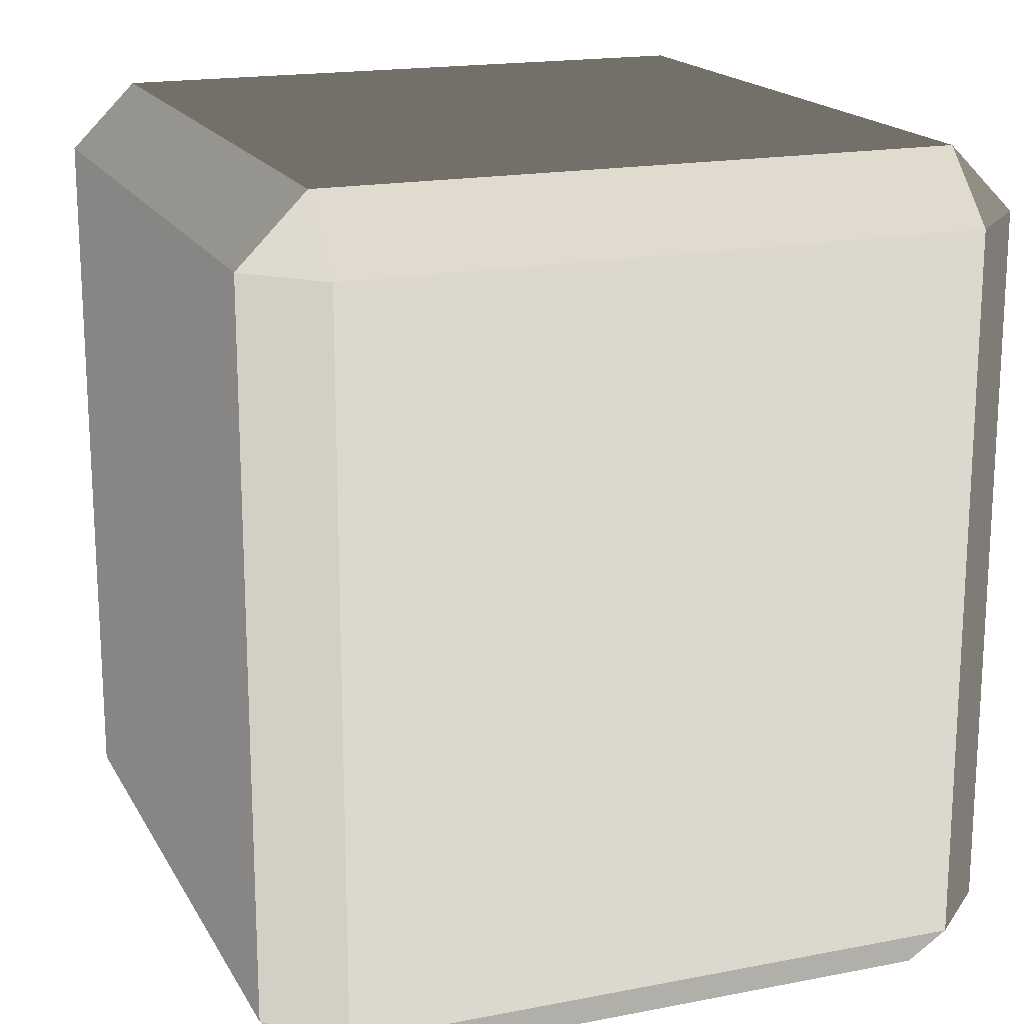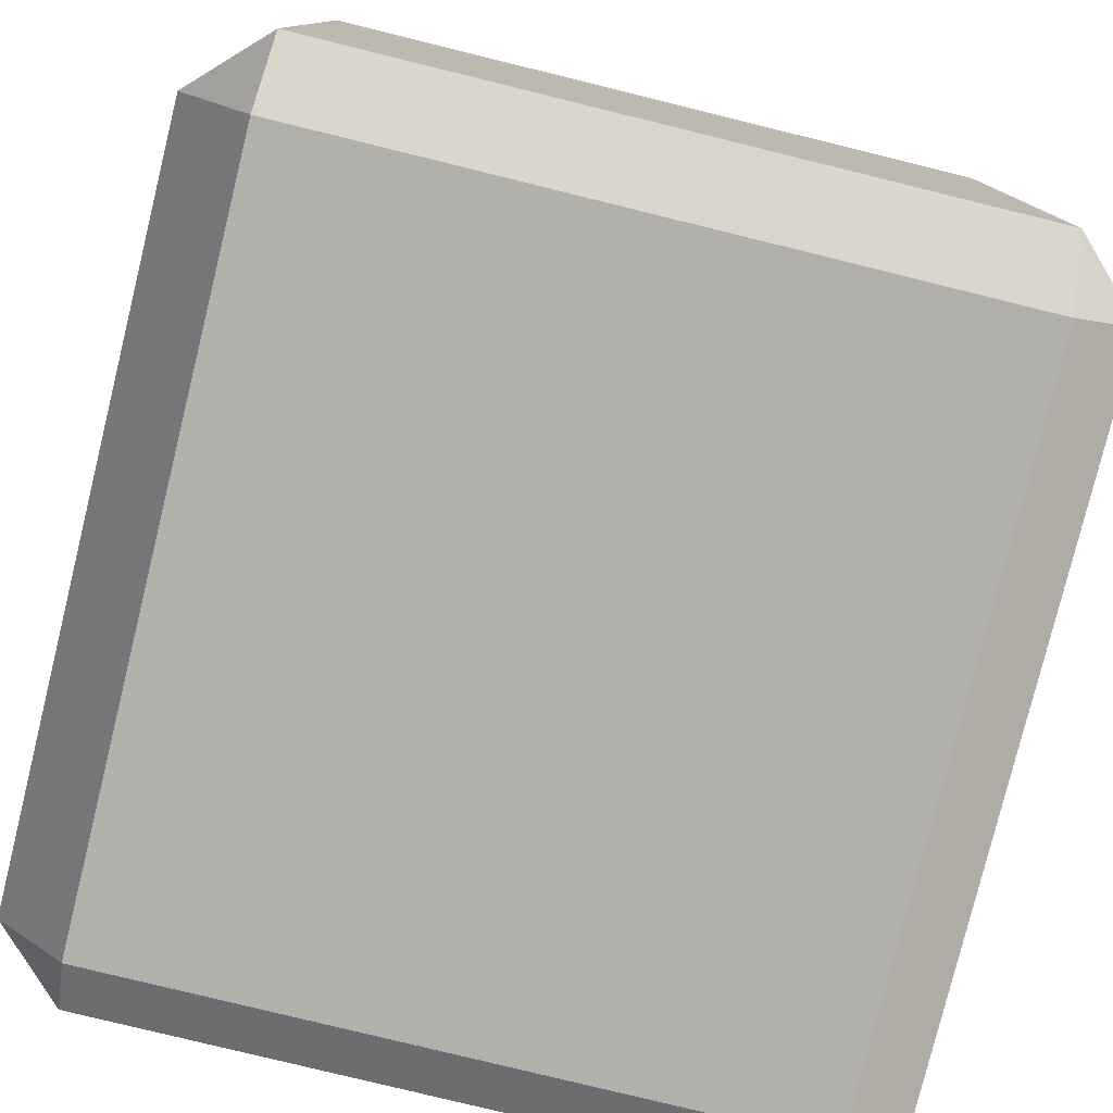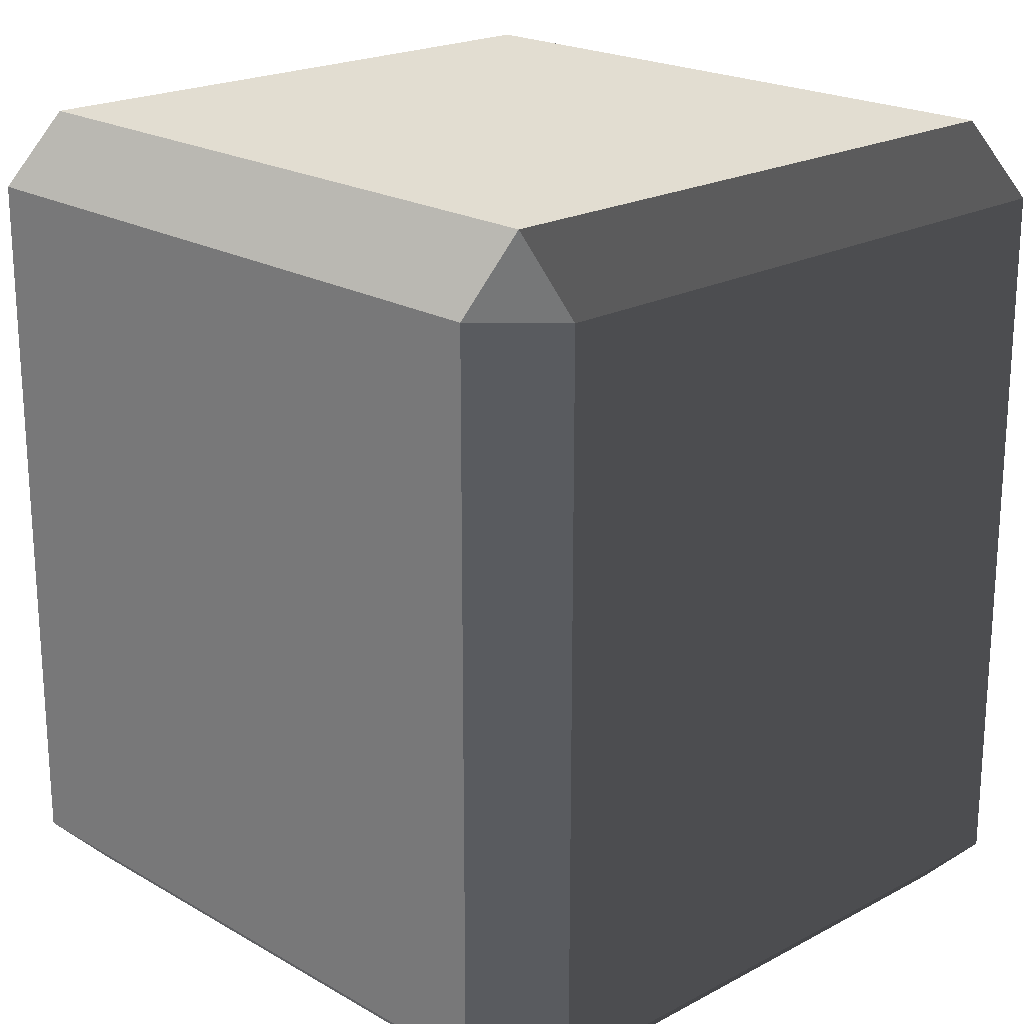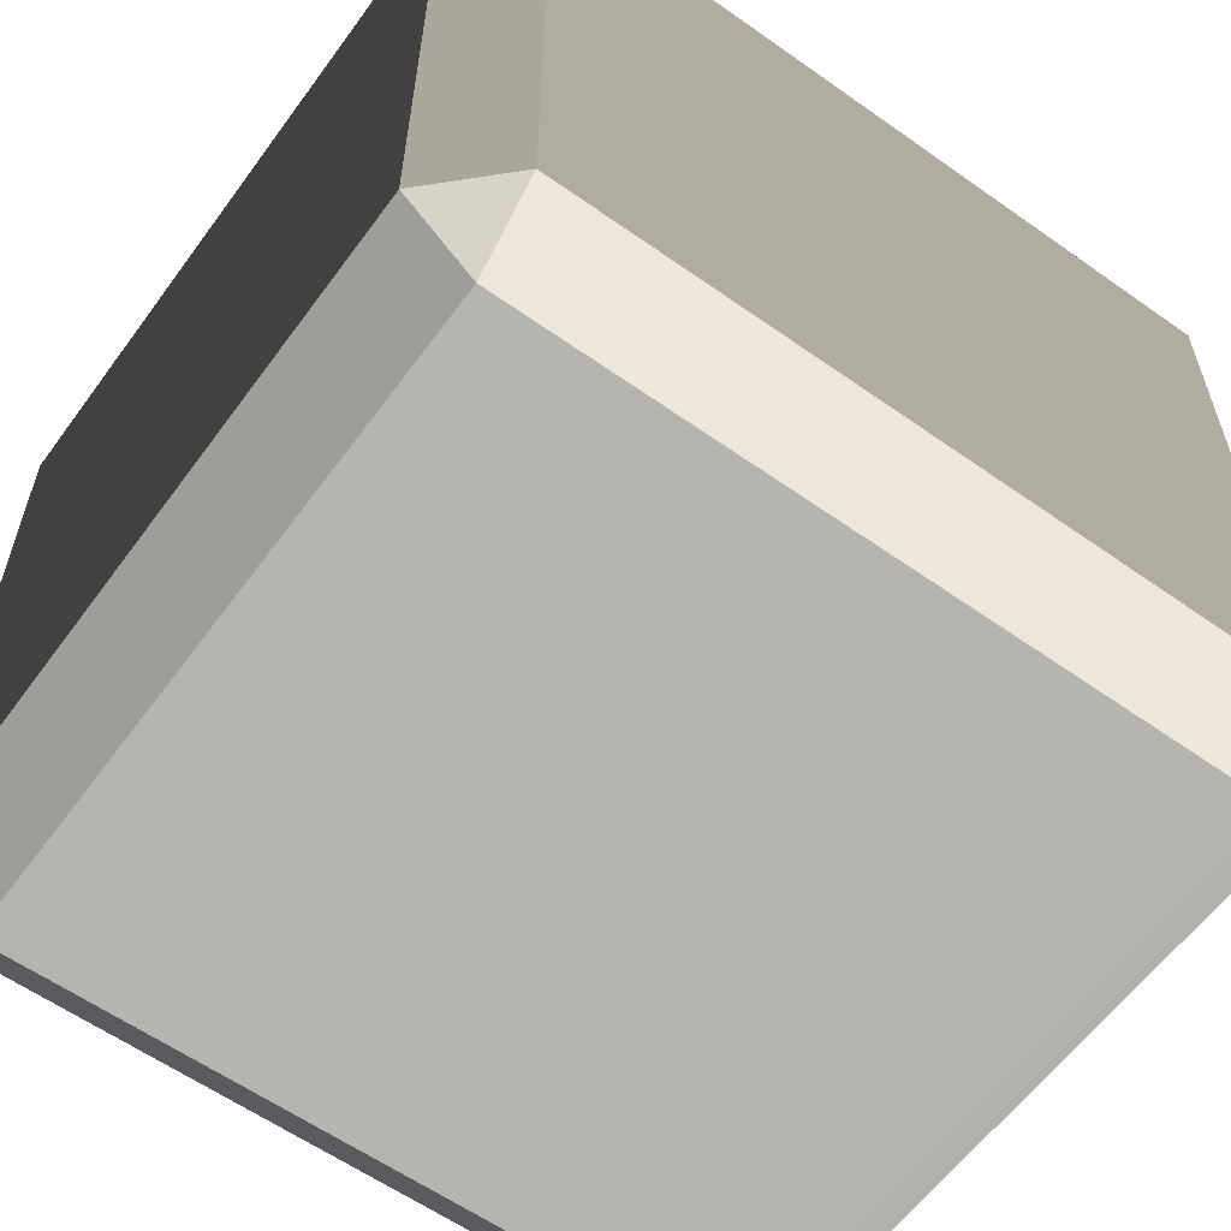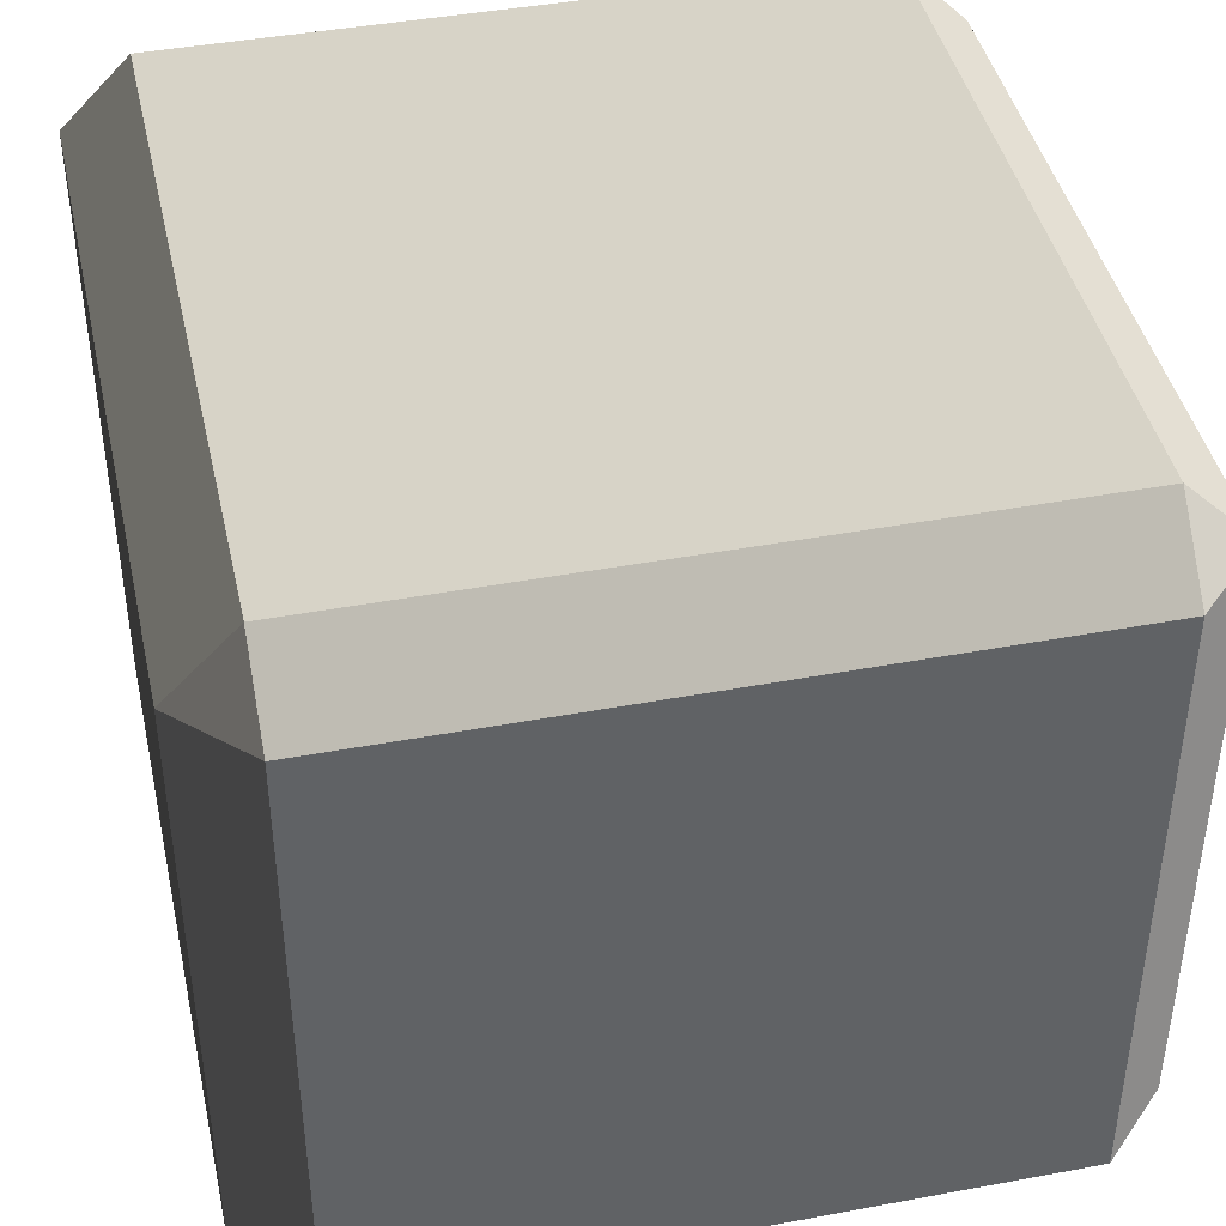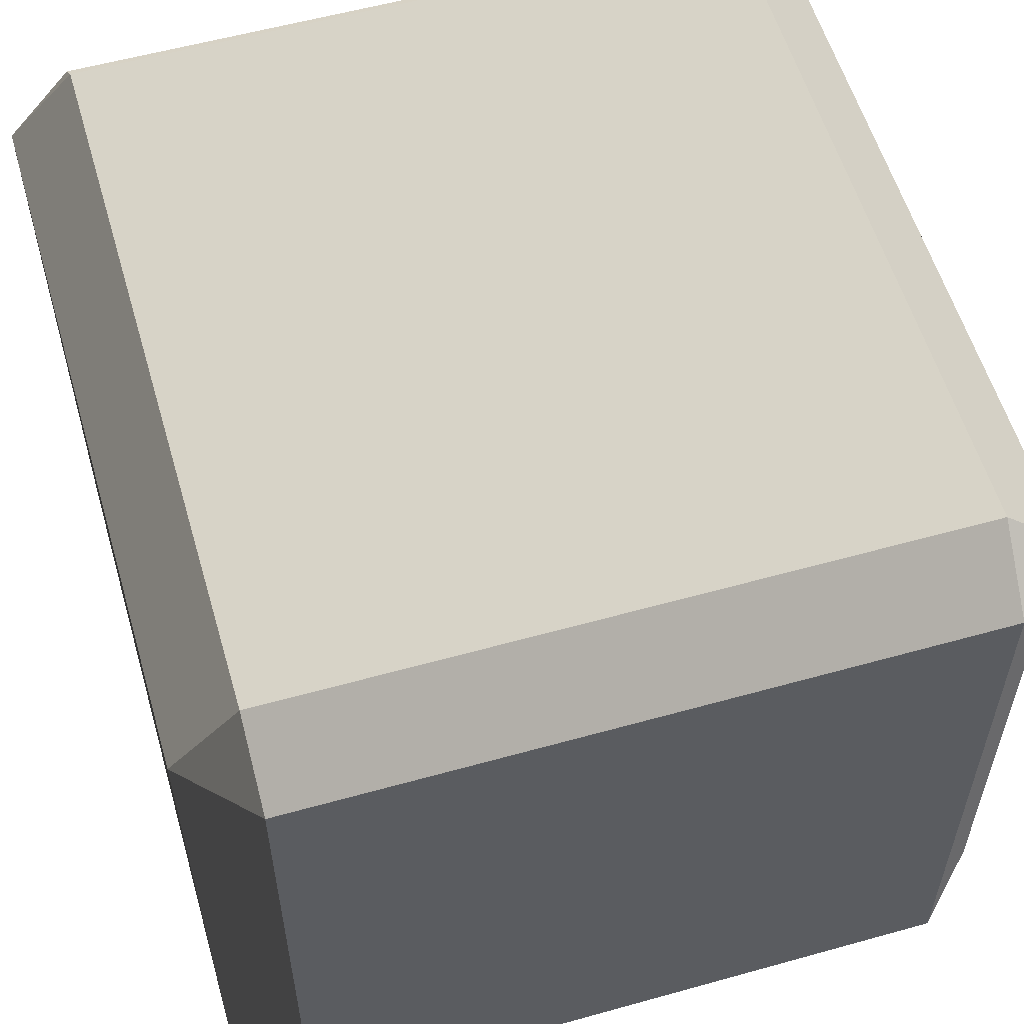
<metadata>
{"format":"obj","ext":"obj","renderer":"f3d","projection":"perspective","resolution":1024,"background":"white","views":[{"elev":17.8,"azim":69.1,"up":"+Z"},{"elev":-78.8,"azim":-13.8,"up":"+Y"},{"elev":20.7,"azim":-133.9,"up":"+Z"},{"elev":-59.7,"azim":54.0,"up":"+Y"},{"elev":42.7,"azim":-12.5,"up":"+Y"},{"elev":57.2,"azim":-16.2,"up":"+Y"}]}
</metadata>
<code>
v -0.4539 -0.5175 0.4863
v -0.4539 -0.5175 -0.4863
v -0.5452 -0.4262 -0.4863
v -0.5452 -0.4262 0.4863
v -0.4539 -0.4262 0.5776
v 0.4539 -0.4262 0.5776
v 0.4539 -0.5175 0.4863
v -0.4539 -0.5175 0.4863
v -0.5452 -0.4262 0.4863
v -0.5452 0.4262 0.4863
v -0.4539 0.4262 0.5776
v -0.4539 -0.4262 0.5776
v 0.5452 -0.4262 0.4864
v 0.5452 -0.4262 -0.4863
v 0.4539 -0.5175 -0.4863
v 0.4539 -0.5175 0.4863
v 0.4539 -0.4262 0.5776
v 0.4539 0.4262 0.5776
v 0.5452 0.4262 0.4864
v 0.5452 -0.4262 0.4864
v -0.5452 0.4262 0.4863
v -0.5452 0.4262 -0.4863
v -0.4539 0.5175 -0.4863
v -0.4539 0.5175 0.4863
v -0.4539 0.5175 0.4863
v 0.4539 0.5175 0.4863
v 0.4539 0.4262 0.5776
v -0.4539 0.4262 0.5776
v 0.4539 0.5175 0.4863
v 0.4539 0.5175 -0.4863
v 0.5452 0.4262 -0.4863
v 0.5452 0.4262 0.4864
v -0.5452 0.4262 -0.4863
v -0.5452 -0.4262 -0.4863
v -0.4539 -0.4262 -0.5776
v -0.4539 0.4262 -0.5776
v -0.4539 0.4262 -0.5776
v 0.4539 0.4262 -0.5777
v 0.4539 0.5175 -0.4863
v -0.4539 0.5175 -0.4863
v 0.4539 0.4262 -0.5777
v 0.4539 -0.4262 -0.5776
v 0.5452 -0.4262 -0.4863
v 0.5452 0.4262 -0.4863
v -0.4539 -0.5175 -0.4863
v 0.4539 -0.5175 -0.4863
v 0.4539 -0.4262 -0.5776
v -0.4539 -0.4262 -0.5776
v -0.4539 -0.4262 0.5776
v -0.4539 0.4262 0.5776
v 0.4539 0.4262 0.5776
v 0.4539 -0.4262 0.5776
v -0.4539 0.5175 0.4863
v -0.4539 0.5175 -0.4863
v 0.4539 0.5175 -0.4863
v 0.4539 0.5175 0.4863
v -0.4539 0.4262 -0.5776
v -0.4539 -0.4262 -0.5776
v 0.4539 -0.4262 -0.5776
v 0.4539 0.4262 -0.5777
v -0.4539 -0.5175 -0.4863
v -0.4539 -0.5175 0.4863
v 0.4539 -0.5175 0.4863
v 0.4539 -0.5175 -0.4863
v 0.5452 -0.4262 0.4864
v 0.5452 0.4262 0.4864
v 0.5452 0.4262 -0.4863
v 0.5452 -0.4262 -0.4863
v -0.5452 -0.4262 -0.4863
v -0.5452 0.4262 -0.4863
v -0.5452 0.4262 0.4863
v -0.5452 -0.4262 0.4863
v -0.4539 -0.5175 0.4863
v -0.5452 -0.4262 0.4863
v -0.4539 -0.4262 0.5776
v 0.5452 -0.4262 0.4864
v 0.4539 -0.5175 0.4863
v 0.4539 -0.4262 0.5776
v -0.5452 0.4262 0.4863
v -0.4539 0.5175 0.4863
v -0.4539 0.4262 0.5776
v 0.4539 0.5175 0.4863
v 0.5452 0.4262 0.4864
v 0.4539 0.4262 0.5776
v -0.5452 0.4262 -0.4863
v -0.4539 0.4262 -0.5776
v -0.4539 0.5175 -0.4863
v 0.4539 0.4262 -0.5777
v 0.5452 0.4262 -0.4863
v 0.4539 0.5175 -0.4863
v -0.5452 -0.4262 -0.4863
v -0.4539 -0.5175 -0.4863
v -0.4539 -0.4262 -0.5776
v 0.4539 -0.5175 -0.4863
v 0.5452 -0.4262 -0.4863
v 0.4539 -0.4262 -0.5776
g Desert_Rock_02_(15)_596_174
f 1 3 2
f 1 4 3
f 5 7 6
f 5 8 7
f 9 11 10
f 9 12 11
f 13 15 14
f 13 16 15
f 17 19 18
f 17 20 19
f 21 23 22
f 21 24 23
f 25 27 26
f 25 28 27
f 29 31 30
f 29 32 31
f 33 35 34
f 33 36 35
f 37 39 38
f 37 40 39
f 41 43 42
f 41 44 43
f 45 47 46
f 45 48 47
f 49 51 50
f 49 52 51
f 53 55 54
f 53 56 55
f 57 59 58
f 57 60 59
f 61 63 62
f 61 64 63
f 65 67 66
f 65 68 67
f 69 71 70
f 69 72 71
f 73 75 74
f 76 78 77
f 79 81 80
f 82 84 83
f 85 87 86
f 88 90 89
f 91 93 92
f 94 96 95

</code>
